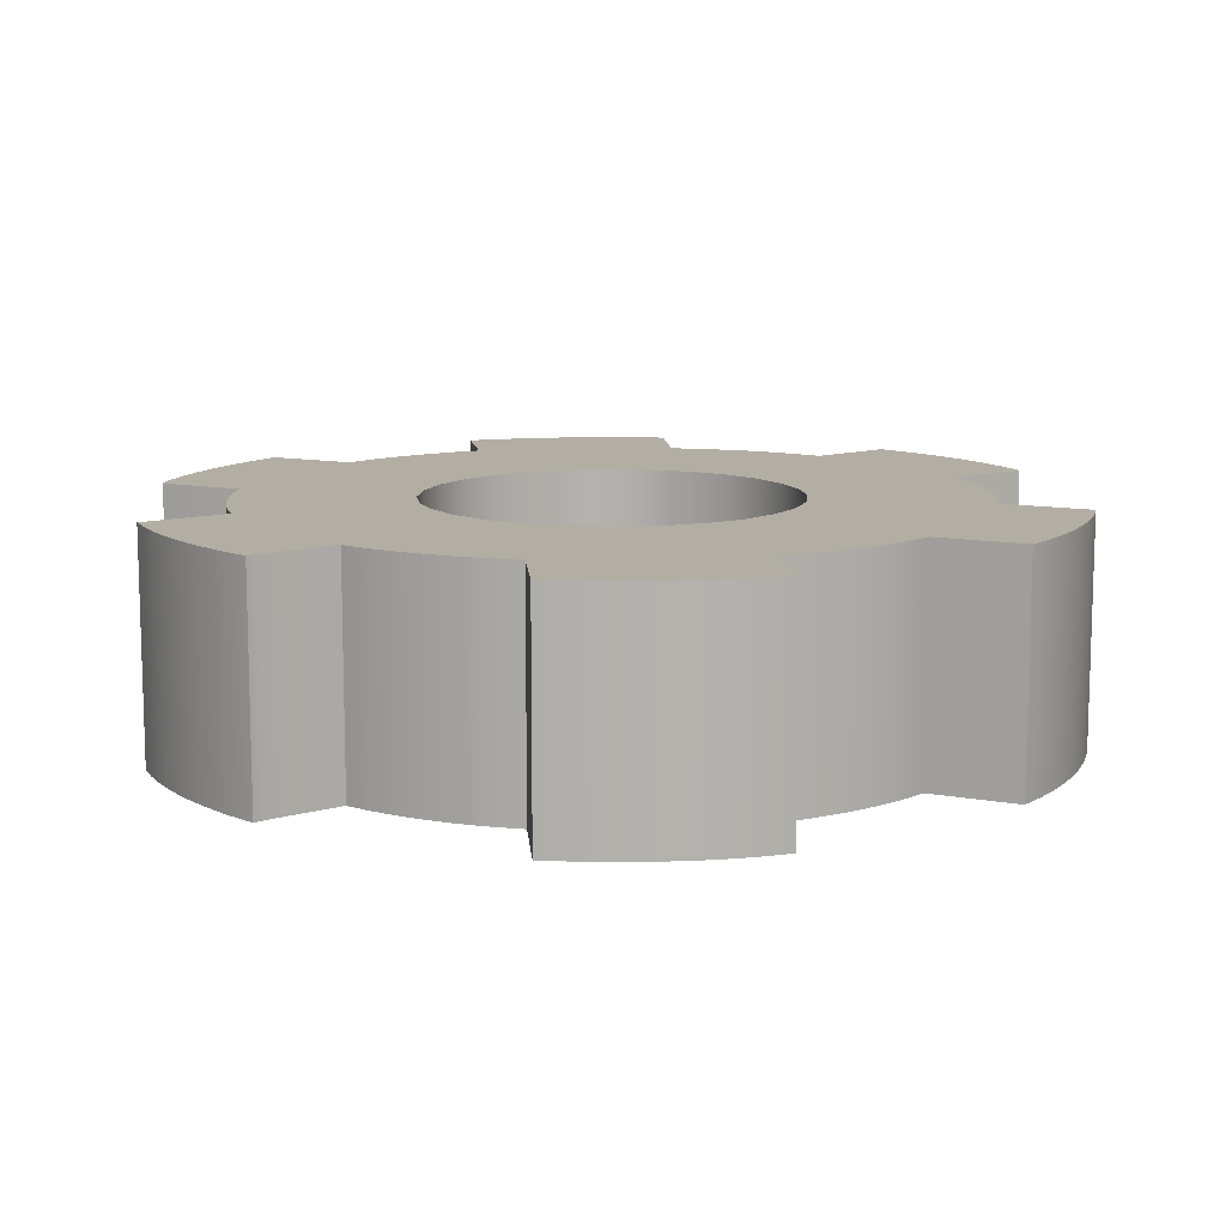
<metadata>
{"format":"obj","ext":"obj","renderer":"f3d","projection":"perspective","resolution":1024,"background":"white","views":[{"elev":11.0,"azim":114.5,"up":"+Z"}]}
</metadata>
<code>
v  1.294 0.3042 0
v  1.232 0.1323 0
v  1.232 0.1323 1
v  1.294 0.3042 1
v  1.136 -0.0195 0
v  1.136 -0.0195 1
v  1.009 -0.1461 0
v  1.009 -0.1461 1
v  0.8577 -0.2426 0
v  0.8577 -0.2426 1
v  0.6857 -0.3041 0
v  0.6857 -0.3041 1
v  0.4984 -0.3257 0
v  0.4984 -0.3257 1
v  0.3112 -0.3041 0
v  0.3112 -0.3041 1
v  0.1392 -0.2426 0
v  0.1392 -0.2426 1
v  -0.0125 -0.1461 0
v  -0.0125 -0.1461 1
v  -0.1391 -0.0195 0
v  -0.1391 -0.0195 1
v  -0.2357 0.1323 0
v  -0.2357 0.1323 1
v  -0.2972 0.3042 0
v  -0.2972 0.3042 1
v  -0.3188 0.4915 0
v  -0.3188 0.4915 1
v  -0.2972 0.6787 0
v  -0.2972 0.6787 1
v  -0.2357 0.8507 0
v  -0.2357 0.8507 1
v  -0.1391 1.002 0
v  -0.1391 1.002 1
v  -0.0125 1.129 0
v  -0.0125 1.129 1
v  0.1392 1.226 0
v  0.1392 1.226 1
v  0.3112 1.287 0
v  0.3112 1.287 1
v  0.4984 1.309 0
v  0.4984 1.309 1
v  0.6857 1.287 0
v  0.6857 1.287 1
v  0.8577 1.226 0
v  0.8577 1.226 1
v  1.009 1.129 0
v  1.009 1.129 1
v  1.136 1.002 0
v  1.136 1.002 1
v  1.232 0.8507 0
v  1.232 0.8507 1
v  1.294 0.6787 0
v  1.294 0.6787 1
v  1.316 0.4915 0
v  1.316 0.4915 1
v  0.0937 -1.459 0
v  0.159 -1.469 0
v  0.159 -1.469 1
v  0.0937 -1.459 1
v  0.2282 -1.478 0
v  0.2282 -1.478 1
v  0.299 -1.486 0
v  0.299 -1.486 1
v  0.3691 -1.491 0
v  0.3691 -1.491 1
v  0.4364 -1.495 0
v  0.4364 -1.495 1
v  0.4984 -1.496 0
v  0.4984 -1.496 1
v  0.557 -1.495 0
v  0.557 -1.495 1
v  0.6151 -1.493 0
v  0.6151 -1.493 1
v  0.6728 -1.488 0
v  0.6728 -1.488 1
v  0.73 -1.483 0
v  0.73 -1.483 1
v  0.7868 -1.475 0
v  0.7868 -1.475 1
v  0.843 -1.466 0
v  0.843 -1.466 1
v  0.8987 -1.456 0
v  0.8987 -1.456 1
v  0.9109 -1.453 0
v  0.9109 -1.453 1
v  0.9206 -1.45 0
v  0.9206 -1.45 1
v  0.9286 -1.447 0
v  0.9286 -1.447 1
v  0.9361 -1.444 0
v  0.9361 -1.444 1
v  0.9441 -1.441 0
v  0.9441 -1.441 1
v  0.9536 -1.438 0
v  0.9536 -1.438 1
v  0.9656 -1.435 0
v  0.9656 -1.435 1
v  0.9669 -1.419 0
v  0.9669 -1.419 1
v  0.9682 -1.399 0
v  0.9682 -1.399 1
v  0.9696 -1.37 0
v  0.9696 -1.37 1
v  0.9708 -1.325 0
v  0.9708 -1.325 1
v  0.9718 -1.258 0
v  0.9718 -1.258 1
v  0.9726 -1.164 0
v  0.9726 -1.164 1
v  0.9732 -1.037 0
v  0.9732 -1.037 1
v  0.9946 -1.03 0
v  0.9946 -1.03 1
v  1.016 -1.023 0
v  1.016 -1.023 1
v  1.037 -1.016 0
v  1.037 -1.016 1
v  1.058 -1.008 0
v  1.058 -1.008 1
v  1.079 -0.9996 0
v  1.079 -0.9996 1
v  1.1 -0.9912 0
v  1.1 -0.9912 1
v  1.121 -0.9827 0
v  1.121 -0.9827 1
v  1.162 -0.9647 0
v  1.162 -0.9647 1
v  1.202 -0.9457 0
v  1.202 -0.9457 1
v  1.241 -0.9257 0
v  1.241 -0.9257 1
v  1.28 -0.9045 0
v  1.28 -0.9045 1
v  1.318 -0.8824 0
v  1.318 -0.8824 1
v  1.356 -0.8592 0
v  1.356 -0.8592 1
v  1.393 -0.835 0
v  1.393 -0.835 1
v  1.455 -0.7904 0
v  1.455 -0.7904 1
v  1.516 -0.7429 0
v  1.516 -0.7429 1
v  1.573 -0.694 0
v  1.573 -0.694 1
v  1.917 -0.9064 0
v  1.917 -0.9064 1
v  1.991 -0.8276 0
v  1.991 -0.8276 1
v  2.059 -0.7454 0
v  2.059 -0.7454 1
v  2.123 -0.6598 0
v  2.123 -0.6598 1
v  2.181 -0.5707 0
v  2.181 -0.5707 1
v  2.235 -0.478 0
v  2.235 -0.478 1
v  2.284 -0.3817 0
v  2.284 -0.3817 1
v  2.33 -0.2817 0
v  2.33 -0.2817 1
v  2.34 -0.2562 0
v  2.34 -0.2562 1
v  2.35 -0.2307 0
v  2.35 -0.2307 1
v  2.361 -0.2051 0
v  2.361 -0.2051 1
v  2.37 -0.1794 0
v  2.37 -0.1794 1
v  2.379 -0.1535 0
v  2.379 -0.1535 1
v  2.388 -0.1273 0
v  2.388 -0.1273 1
v  2.397 -0.1008 0
v  2.397 -0.1008 1
v  2.384 -0.0959 0
v  2.384 -0.0959 1
v  2.367 -0.088 0
v  2.367 -0.088 1
v  2.34 -0.0746 0
v  2.34 -0.0746 1
v  2.3 -0.0527 0
v  2.3 -0.0527 1
v  2.241 -0.0197 0
v  2.241 -0.0197 1
v  2.158 0.0272 0
v  2.158 0.0272 1
v  2.048 0.0908 0
v  2.048 0.0908 1
v  2.066 0.1693 0
v  2.066 0.1693 1
v  2.074 0.2141 0
v  2.074 0.2141 1
v  2.082 0.2594 0
v  2.082 0.2594 1
v  2.088 0.305 0
v  2.088 0.305 1
v  2.092 0.3511 0
v  2.092 0.3511 1
v  2.096 0.3976 0
v  2.096 0.3976 1
v  2.098 0.4444 0
v  2.098 0.4444 1
v  2.098 0.4915 0
v  2.098 0.4915 1
v  2.098 0.5151 0
v  2.098 0.5151 1
v  2.098 0.5386 0
v  2.098 0.5386 1
v  2.097 0.5621 0
v  2.097 0.5621 1
v  2.096 0.5854 0
v  2.096 0.5854 1
v  2.094 0.6087 0
v  2.094 0.6087 1
v  2.092 0.6319 0
v  2.092 0.6319 1
v  2.09 0.655 0
v  2.09 0.655 1
v  2.087 0.6803 0
v  2.087 0.6803 1
v  2.083 0.7094 0
v  2.083 0.7094 1
v  2.078 0.7407 0
v  2.078 0.7407 1
v  2.072 0.7727 0
v  2.072 0.7727 1
v  2.066 0.8037 0
v  2.066 0.8037 1
v  2.06 0.8324 0
v  2.06 0.8324 1
v  2.055 0.8572 0
v  2.055 0.8572 1
v  2.405 1.052 0
v  2.405 1.052 1
v  2.396 1.08 0
v  2.396 1.08 1
v  2.386 1.111 0
v  2.386 1.111 1
v  2.375 1.143 0
v  2.375 1.143 1
v  2.364 1.176 0
v  2.364 1.176 1
v  2.352 1.207 0
v  2.352 1.207 1
v  2.341 1.237 0
v  2.341 1.237 1
v  2.33 1.265 0
v  2.33 1.265 1
v  2.286 1.363 0
v  2.286 1.363 1
v  2.24 1.455 0
v  2.24 1.455 1
v  2.191 1.542 0
v  2.191 1.542 1
v  2.137 1.625 0
v  2.137 1.625 1
v  2.079 1.705 0
v  2.079 1.705 1
v  2.013 1.784 0
v  2.013 1.784 1
v  1.94 1.861 0
v  1.94 1.861 1
v  1.619 1.635 0
v  1.619 1.635 1
v  1.588 1.665 0
v  1.588 1.665 1
v  1.557 1.693 0
v  1.557 1.693 1
v  1.526 1.719 0
v  1.526 1.719 1
v  1.494 1.745 0
v  1.494 1.745 1
v  1.462 1.769 0
v  1.462 1.769 1
v  1.428 1.794 0
v  1.428 1.794 1
v  1.393 1.818 0
v  1.393 1.818 1
v  1.356 1.842 0
v  1.356 1.842 1
v  1.318 1.865 0
v  1.318 1.865 1
v  1.28 1.887 0
v  1.28 1.887 1
v  1.241 1.909 0
v  1.241 1.909 1
v  1.202 1.929 0
v  1.202 1.929 1
v  1.162 1.948 0
v  1.162 1.948 1
v  1.121 1.966 0
v  1.121 1.966 1
v  1.1 1.974 0
v  1.1 1.974 1
v  1.078 1.983 0
v  1.078 1.983 1
v  1.056 1.991 0
v  1.056 1.991 1
v  1.034 1.999 0
v  1.034 1.999 1
v  1.011 2.007 0
v  1.011 2.007 1
v  0.9889 2.014 0
v  0.9889 2.014 1
v  0.9671 2.021 0
v  0.9671 2.021 1
v  0.9703 2.421 0
v  0.9703 2.421 1
v  0.8987 2.438 0
v  0.8987 2.438 1
v  0.843 2.449 0
v  0.843 2.449 1
v  0.7868 2.458 0
v  0.7868 2.458 1
v  0.73 2.466 0
v  0.73 2.466 1
v  0.6728 2.471 0
v  0.6728 2.471 1
v  0.6151 2.475 0
v  0.6151 2.475 1
v  0.557 2.478 0
v  0.557 2.478 1
v  0.4984 2.479 0
v  0.4984 2.479 1
v  0.4399 2.478 0
v  0.4399 2.478 1
v  0.3818 2.475 0
v  0.3818 2.475 1
v  0.3241 2.471 0
v  0.3241 2.471 1
v  0.2669 2.466 0
v  0.2669 2.466 1
v  0.2101 2.458 0
v  0.2101 2.458 1
v  0.1539 2.449 0
v  0.1539 2.449 1
v  0.0982 2.438 0
v  0.0982 2.438 1
v  0.0428 2.427 0
v  0.0428 2.427 1
v  0.0419 2.026 0
v  0.0419 2.026 1
v  0.0194 2.019 0
v  0.0194 2.019 1
v  -0.0045 2.011 0
v  -0.0045 2.011 1
v  -0.0294 2.002 0
v  -0.0294 2.002 1
v  -0.0544 1.993 0
v  -0.0544 1.993 1
v  -0.079 1.984 0
v  -0.079 1.984 1
v  -0.1024 1.975 0
v  -0.1024 1.975 1
v  -0.124 1.966 0
v  -0.124 1.966 1
v  -0.1647 1.948 0
v  -0.1647 1.948 1
v  -0.2048 1.929 0
v  -0.2048 1.929 1
v  -0.2443 1.909 0
v  -0.2443 1.909 1
v  -0.2832 1.887 0
v  -0.2832 1.887 1
v  -0.3214 1.865 0
v  -0.3214 1.865 1
v  -0.3589 1.842 0
v  -0.3589 1.842 1
v  -0.3958 1.818 0
v  -0.3958 1.818 1
v  -0.4319 1.793 0
v  -0.4319 1.793 1
v  -0.4671 1.767 0
v  -0.4671 1.767 1
v  -0.5016 1.74 0
v  -0.5016 1.74 1
v  -0.5353 1.712 0
v  -0.5353 1.712 1
v  -0.5683 1.683 0
v  -0.5683 1.683 1
v  -0.6004 1.653 0
v  -0.6004 1.653 1
v  -0.6318 1.623 0
v  -0.6318 1.623 1
v  -0.971 1.825 0
v  -0.971 1.825 1
v  -1.035 1.755 0
v  -1.035 1.755 1
v  -1.052 1.734 0
v  -1.052 1.734 1
v  -1.069 1.713 0
v  -1.069 1.713 1
v  -1.086 1.691 0
v  -1.086 1.691 1
v  -1.102 1.669 0
v  -1.102 1.669 1
v  -1.118 1.647 0
v  -1.118 1.647 1
v  -1.134 1.625 0
v  -1.134 1.625 1
v  -1.149 1.602 0
v  -1.149 1.602 1
v  -1.179 1.556 0
v  -1.179 1.556 1
v  -1.208 1.51 0
v  -1.208 1.51 1
v  -1.236 1.462 0
v  -1.236 1.462 1
v  -1.262 1.414 0
v  -1.262 1.414 1
v  -1.287 1.365 0
v  -1.287 1.365 1
v  -1.31 1.315 0
v  -1.31 1.315 1
v  -1.333 1.265 0
v  -1.333 1.265 1
v  -1.343 1.239 0
v  -1.343 1.239 1
v  -1.353 1.213 0
v  -1.353 1.213 1
v  -1.363 1.188 0
v  -1.363 1.188 1
v  -1.373 1.161 0
v  -1.373 1.161 1
v  -1.382 1.135 0
v  -1.382 1.135 1
v  -1.391 1.109 0
v  -1.391 1.109 1
v  -1.399 1.082 0
v  -1.399 1.082 1
v  -1.416 1.023 0
v  -1.416 1.023 1
v  -1.063 0.8407 0
v  -1.063 0.8407 1
v  -1.072 0.7944 0
v  -1.072 0.7944 1
v  -1.08 0.7453 0
v  -1.08 0.7453 1
v  -1.087 0.6943 0
v  -1.087 0.6943 1
v  -1.093 0.6425 0
v  -1.093 0.6425 1
v  -1.098 0.5908 0
v  -1.098 0.5908 1
v  -1.101 0.5401 0
v  -1.101 0.5401 1
v  -1.102 0.4915 0
v  -1.102 0.4915 1
v  -1.099 0.4405 0
v  -1.099 0.4405 1
v  -1.093 0.3837 0
v  -1.093 0.3837 1
v  -1.085 0.3235 0
v  -1.085 0.3235 1
v  -1.074 0.2625 0
v  -1.074 0.2625 1
v  -1.063 0.2032 0
v  -1.063 0.2032 1
v  -1.052 0.1479 0
v  -1.052 0.1479 1
v  -1.042 0.0992 0
v  -1.042 0.0992 1
v  -1.394 -0.0978 0
v  -1.394 -0.0978 1
v  -1.386 -0.1244 0
v  -1.386 -0.1244 1
v  -1.378 -0.151 0
v  -1.378 -0.151 1
v  -1.37 -0.1776 0
v  -1.37 -0.1776 1
v  -1.361 -0.2039 0
v  -1.361 -0.2039 1
v  -1.353 -0.2301 0
v  -1.353 -0.2301 1
v  -1.343 -0.2561 0
v  -1.343 -0.2561 1
v  -1.333 -0.2817 0
v  -1.333 -0.2817 1
v  -1.31 -0.3323 0
v  -1.31 -0.3323 1
v  -1.287 -0.3821 0
v  -1.287 -0.3821 1
v  -1.262 -0.4312 0
v  -1.262 -0.4312 1
v  -1.236 -0.4794 0
v  -1.236 -0.4794 1
v  -1.208 -0.5269 0
v  -1.208 -0.5269 1
v  -1.179 -0.5735 0
v  -1.179 -0.5735 1
v  -1.149 -0.6193 0
v  -1.149 -0.6193 1
v  -1.118 -0.6641 0
v  -1.118 -0.6641 1
v  -1.085 -0.708 0
v  -1.085 -0.708 1
v  -1.051 -0.7509 0
v  -1.051 -0.7509 1
v  -1.016 -0.7928 0
v  -1.016 -0.7928 1
v  -0.9801 -0.8338 0
v  -0.9801 -0.8338 1
v  -0.9429 -0.8738 0
v  -0.9429 -0.8738 1
v  -0.9048 -0.9128 0
v  -0.9048 -0.9128 1
v  -0.5762 -0.6948 0
v  -0.5762 -0.6948 1
v  -0.5479 -0.7224 0
v  -0.5479 -0.7224 1
v  -0.5237 -0.7442 0
v  -0.5237 -0.7442 1
v  -0.5016 -0.7623 0
v  -0.5016 -0.7623 1
v  -0.4797 -0.7785 0
v  -0.4797 -0.7785 1
v  -0.4561 -0.7948 0
v  -0.4561 -0.7948 1
v  -0.4288 -0.813 0
v  -0.4288 -0.813 1
v  -0.3958 -0.835 0
v  -0.3958 -0.835 1
v  -0.3589 -0.8592 0
v  -0.3589 -0.8592 1
v  -0.3214 -0.8824 0
v  -0.3214 -0.8824 1
v  -0.2832 -0.9045 0
v  -0.2832 -0.9045 1
v  -0.2443 -0.9257 0
v  -0.2443 -0.9257 1
v  -0.2048 -0.9457 0
v  -0.2048 -0.9457 1
v  -0.1647 -0.9647 0
v  -0.1647 -0.9647 1
v  -0.124 -0.9827 0
v  -0.124 -0.9827 1
v  -0.1024 -0.9917 0
v  -0.1024 -0.9917 1
v  -0.0789 -1.001 0
v  -0.0789 -1.001 1
v  -0.0542 -1.011 0
v  -0.0542 -1.011 1
v  -0.0291 -1.02 0
v  -0.0291 -1.02 1
v  -0.0042 -1.03 0
v  -0.0042 -1.03 1
v  0.0198 -1.038 0
v  0.0198 -1.038 1
v  0.0423 -1.045 0
v  0.0423 -1.045 1
v  0.0344 -1.448 0
v  0.0344 -1.448 1
g Line009
f 1 2 3 4
f 2 5 6 3
f 5 7 8 6
f 7 9 10 8
f 9 11 12 10
f 11 13 14 12
f 13 15 16 14
f 15 17 18 16
f 17 19 20 18
f 19 21 22 20
f 21 23 24 22
f 23 25 26 24
f 25 27 28 26
f 27 29 30 28
f 29 31 32 30
f 31 33 34 32
f 33 35 36 34
f 35 37 38 36
f 37 39 40 38
f 39 41 42 40
f 41 43 44 42
f 43 45 46 44
f 45 47 48 46
f 47 49 50 48
f 49 51 52 50
f 51 53 54 52
f 53 55 56 54
f 55 1 4 56
f 57 58 59 60
f 58 61 62 59
f 61 63 64 62
f 63 65 66 64
f 65 67 68 66
f 67 69 70 68
f 69 71 72 70
f 71 73 74 72
f 73 75 76 74
f 75 77 78 76
f 77 79 80 78
f 79 81 82 80
f 81 83 84 82
f 83 85 86 84
f 85 87 88 86
f 87 89 90 88
f 89 91 92 90
f 91 93 94 92
f 93 95 96 94
f 95 97 98 96
f 97 99 100 98
f 99 101 102 100
f 101 103 104 102
f 103 105 106 104
f 105 107 108 106
f 107 109 110 108
f 109 111 112 110
f 111 113 114 112
f 113 115 116 114
f 115 117 118 116
f 117 119 120 118
f 119 121 122 120
f 121 123 124 122
f 123 125 126 124
f 125 127 128 126
f 127 129 130 128
f 129 131 132 130
f 131 133 134 132
f 133 135 136 134
f 135 137 138 136
f 137 139 140 138
f 139 141 142 140
f 141 143 144 142
f 143 145 146 144
f 145 147 148 146
f 147 149 150 148
f 149 151 152 150
f 151 153 154 152
f 153 155 156 154
f 155 157 158 156
f 157 159 160 158
f 159 161 162 160
f 161 163 164 162
f 163 165 166 164
f 165 167 168 166
f 167 169 170 168
f 169 171 172 170
f 171 173 174 172
f 173 175 176 174
f 175 177 178 176
f 177 179 180 178
f 179 181 182 180
f 181 183 184 182
f 183 185 186 184
f 185 187 188 186
f 187 189 190 188
f 189 191 192 190
f 191 193 194 192
f 193 195 196 194
f 195 197 198 196
f 197 199 200 198
f 199 201 202 200
f 201 203 204 202
f 203 205 206 204
f 205 207 208 206
f 207 209 210 208
f 209 211 212 210
f 211 213 214 212
f 213 215 216 214
f 215 217 218 216
f 217 219 220 218
f 219 221 222 220
f 221 223 224 222
f 223 225 226 224
f 225 227 228 226
f 227 229 230 228
f 229 231 232 230
f 231 233 234 232
f 233 235 236 234
f 235 237 238 236
f 237 239 240 238
f 239 241 242 240
f 241 243 244 242
f 243 245 246 244
f 245 247 248 246
f 247 249 250 248
f 249 251 252 250
f 251 253 254 252
f 253 255 256 254
f 255 257 258 256
f 257 259 260 258
f 259 261 262 260
f 261 263 264 262
f 263 265 266 264
f 265 267 268 266
f 267 269 270 268
f 269 271 272 270
f 271 273 274 272
f 273 275 276 274
f 275 277 278 276
f 277 279 280 278
f 279 281 282 280
f 281 283 284 282
f 283 285 286 284
f 285 287 288 286
f 287 289 290 288
f 289 291 292 290
f 291 293 294 292
f 293 295 296 294
f 295 297 298 296
f 297 299 300 298
f 299 301 302 300
f 301 303 304 302
f 303 305 306 304
f 305 307 308 306
f 307 309 310 308
f 309 311 312 310
f 311 313 314 312
f 313 315 316 314
f 315 317 318 316
f 317 319 320 318
f 319 321 322 320
f 321 323 324 322
f 323 325 326 324
f 325 327 328 326
f 327 329 330 328
f 329 331 332 330
f 331 333 334 332
f 333 335 336 334
f 335 337 338 336
f 337 339 340 338
f 339 341 342 340
f 341 343 344 342
f 343 345 346 344
f 345 347 348 346
f 347 349 350 348
f 349 351 352 350
f 351 353 354 352
f 353 355 356 354
f 355 357 358 356
f 357 359 360 358
f 359 361 362 360
f 361 363 364 362
f 363 365 366 364
f 365 367 368 366
f 367 369 370 368
f 369 371 372 370
f 371 373 374 372
f 373 375 376 374
f 375 377 378 376
f 377 379 380 378
f 379 381 382 380
f 381 383 384 382
f 383 385 386 384
f 385 387 388 386
f 387 389 390 388
f 389 391 392 390
f 391 393 394 392
f 393 395 396 394
f 395 397 398 396
f 397 399 400 398
f 399 401 402 400
f 401 403 404 402
f 403 405 406 404
f 405 407 408 406
f 407 409 410 408
f 409 411 412 410
f 411 413 414 412
f 413 415 416 414
f 415 417 418 416
f 417 419 420 418
f 419 421 422 420
f 421 423 424 422
f 423 425 426 424
f 425 427 428 426
f 427 429 430 428
f 429 431 432 430
f 431 433 434 432
f 433 435 436 434
f 435 437 438 436
f 437 439 440 438
f 439 441 442 440
f 441 443 444 442
f 443 445 446 444
f 445 447 448 446
f 447 449 450 448
f 449 451 452 450
f 451 453 454 452
f 453 455 456 454
f 455 457 458 456
f 457 459 460 458
f 459 461 462 460
f 461 463 464 462
f 463 465 466 464
f 465 467 468 466
f 467 469 470 468
f 469 471 472 470
f 471 473 474 472
f 473 475 476 474
f 475 477 478 476
f 477 479 480 478
f 479 481 482 480
f 481 483 484 482
f 483 485 486 484
f 485 487 488 486
f 487 489 490 488
f 489 491 492 490
f 491 493 494 492
f 493 495 496 494
f 495 497 498 496
f 497 499 500 498
f 499 501 502 500
f 501 503 504 502
f 503 505 506 504
f 505 507 508 506
f 507 509 510 508
f 509 511 512 510
f 511 513 514 512
f 513 515 516 514
f 515 517 518 516
f 517 519 520 518
f 519 521 522 520
f 521 523 524 522
f 523 525 526 524
f 525 527 528 526
f 527 529 530 528
f 529 531 532 530
f 531 533 534 532
f 533 535 536 534
f 535 537 538 536
f 537 539 540 538
f 539 541 542 540
f 541 543 544 542
f 543 545 546 544
f 545 547 548 546
f 547 549 550 548
f 549 551 552 550
f 551 553 554 552
f 553 57 60 554
f 67 65 13 69
f 13 73 71 69
f 65 63 15 13
f 61 58 15 63
f 57 553 15 58
f 551 17 15 553
f 549 547 17 551
f 545 543 17 547
f 541 539 17 543
f 537 535 17 539
f 533 531 17 535
f 529 19 17 531
f 527 525 19 529
f 523 521 19 525
f 519 517 19 521
f 515 513 19 517
f 511 509 19 513
f 509 23 21 19
f 11 75 73 13
f 11 79 77 75
f 11 83 81 79
f 11 87 85 83
f 11 91 89 87
f 11 95 93 91
f 11 99 97 95
f 11 103 101 99
f 11 107 105 103
f 11 111 109 107
f 9 113 111 11
f 9 117 115 113
f 9 121 119 117
f 9 125 123 121
f 9 129 127 125
f 9 133 131 129
f 7 135 133 9
f 7 139 137 135
f 7 143 141 139
f 7 5 145 143
f 173 1 177 175
f 261 259 265 263
f 505 503 509 507
f 385 391 389 387
f 145 151 149 147
f 233 239 237 235
f 431 429 435 433
f 339 337 343 341
f 463 469 467 465
f 307 313 311 309
f 233 243 241 239
f 463 473 471 469
f 427 425 435 429
f 501 499 509 503
f 385 395 393 391
f 335 333 343 337
f 2 151 145 5
f 463 477 475 473
f 307 317 315 313
f 423 421 435 425
f 233 247 245 243
f 257 49 265 259
f 463 481 479 477
f 385 399 397 395
f 2 155 153 151
f 2 159 157 155
f 2 1 161 159
f 1 165 163 161
f 1 169 167 165
f 1 173 171 169
f 1 181 179 177
f 1 185 183 181
f 1 189 187 185
f 1 193 191 189
f 55 195 193 1
f 55 199 197 195
f 55 203 201 199
f 55 207 205 203
f 55 211 209 207
f 53 213 211 55
f 53 217 215 213
f 53 221 219 217
f 53 225 223 221
f 53 229 227 225
f 53 233 231 229
f 51 49 233 53
f 499 497 23 509
f 495 493 23 497
f 491 489 23 493
f 487 485 23 489
f 483 481 23 485
f 463 25 23 481
f 461 459 25 463
f 459 457 27 25
f 455 453 27 457
f 451 449 27 453
f 447 445 27 449
f 445 443 29 27
f 441 439 29 443
f 437 435 29 439
f 435 385 31 29
f 419 399 435 421
f 233 49 249 247
f 49 253 251 249
f 49 257 255 253
f 47 267 265 49
f 47 271 269 267
f 47 275 273 271
f 47 45 277 275
f 45 281 279 277
f 45 285 283 281
f 45 289 287 285
f 45 293 291 289
f 43 295 293 45
f 43 299 297 295
f 43 303 301 299
f 43 307 305 303
f 41 317 307 43
f 41 321 319 317
f 41 325 323 321
f 41 329 327 325
f 39 331 329 41
f 39 343 333 331
f 37 345 343 39
f 37 349 347 345
f 37 353 351 349
f 37 357 355 353
f 37 361 359 357
f 37 365 363 361
f 35 367 365 37
f 35 371 369 367
f 35 375 373 371
f 35 379 377 375
f 35 33 381 379
f 33 385 383 381
f 31 385 33
f 435 399 385
f 419 403 401 399
f 419 407 405 403
f 419 411 409 407
f 419 415 413 411
f 419 417 415
f 68 70 72 14
f 66 68 14 16
f 64 66 16 62
f 59 62 16 60
f 554 60 16 552
f 552 16 18 550
f 548 550 18 546
f 544 546 18 542
f 540 542 18 538
f 536 538 18 534
f 532 534 18 530
f 14 72 74 12
f 530 18 20 528
f 526 528 20 524
f 522 524 20 520
f 518 520 20 516
f 514 516 20 512
f 510 512 20 22
f 12 74 76 78
f 12 78 80 82
f 12 82 84 86
f 12 86 88 90
f 12 90 92 94
f 12 94 96 98
f 12 98 100 102
f 12 102 104 106
f 12 106 108 110
f 12 110 112 10
f 10 112 114 116
f 10 116 118 120
f 10 120 122 124
f 10 124 126 128
f 10 128 130 132
f 10 132 134 8
f 8 134 136 138
f 8 138 140 142
f 8 142 144 146
f 6 8 146 3
f 174 176 178 4
f 262 264 266 260
f 506 508 510 504
f 386 388 390 392
f 146 148 150 152
f 234 236 238 240
f 432 434 436 430
f 340 342 344 338
f 464 466 468 470
f 308 310 312 314
f 234 240 242 244
f 464 470 472 474
f 428 430 436 426
f 502 504 510 500
f 386 392 394 396
f 336 338 344 334
f 510 22 24 500
f 464 474 476 478
f 308 314 316 318
f 424 426 436 422
f 234 244 246 248
f 258 260 266 50
f 464 478 480 482
f 386 396 398 400
f 3 146 152 154
f 3 154 156 158
f 3 158 160 162
f 4 3 162 164
f 4 164 166 168
f 4 168 170 172
f 4 172 174
f 4 178 180 182
f 4 182 184 186
f 4 186 188 190
f 4 190 192 194
f 56 4 194 196
f 56 196 198 200
f 56 200 202 204
f 56 204 206 208
f 56 208 210 212
f 54 56 212 214
f 54 214 216 218
f 54 218 220 222
f 54 222 224 226
f 54 226 228 230
f 54 230 232 234
f 52 54 234 50
f 498 500 24 496
f 494 496 24 492
f 490 492 24 488
f 486 488 24 484
f 482 484 24 464
f 464 24 26 462
f 460 462 26 28
f 458 460 28 456
f 454 456 28 452
f 450 452 28 448
f 446 448 28 30
f 444 446 30 442
f 440 442 30 438
f 436 438 30 32
f 420 422 436 400
f 234 248 250 50
f 50 250 252 254
f 50 254 256 258
f 48 50 266 268
f 48 268 270 272
f 48 272 274 276
f 48 276 278 46
f 46 278 280 282
f 46 282 284 286
f 46 286 288 290
f 46 290 292 294
f 44 46 294 296
f 44 296 298 300
f 44 300 302 304
f 44 304 306 308
f 42 44 308 318
f 42 318 320 322
f 42 322 324 326
f 42 326 328 330
f 40 42 330 332
f 40 332 334 344
f 38 40 344 346
f 38 346 348 350
f 38 350 352 354
f 38 354 356 358
f 38 358 360 362
f 38 362 364 366
f 36 38 366 368
f 36 368 370 372
f 36 372 374 376
f 36 376 378 380
f 36 380 382 34
f 34 382 384 386
f 32 34 386 436
f 436 386 400
f 420 400 402 404
f 420 404 406 408
f 420 408 410 412
f 420 412 414 416
f 420 416 418

</code>
